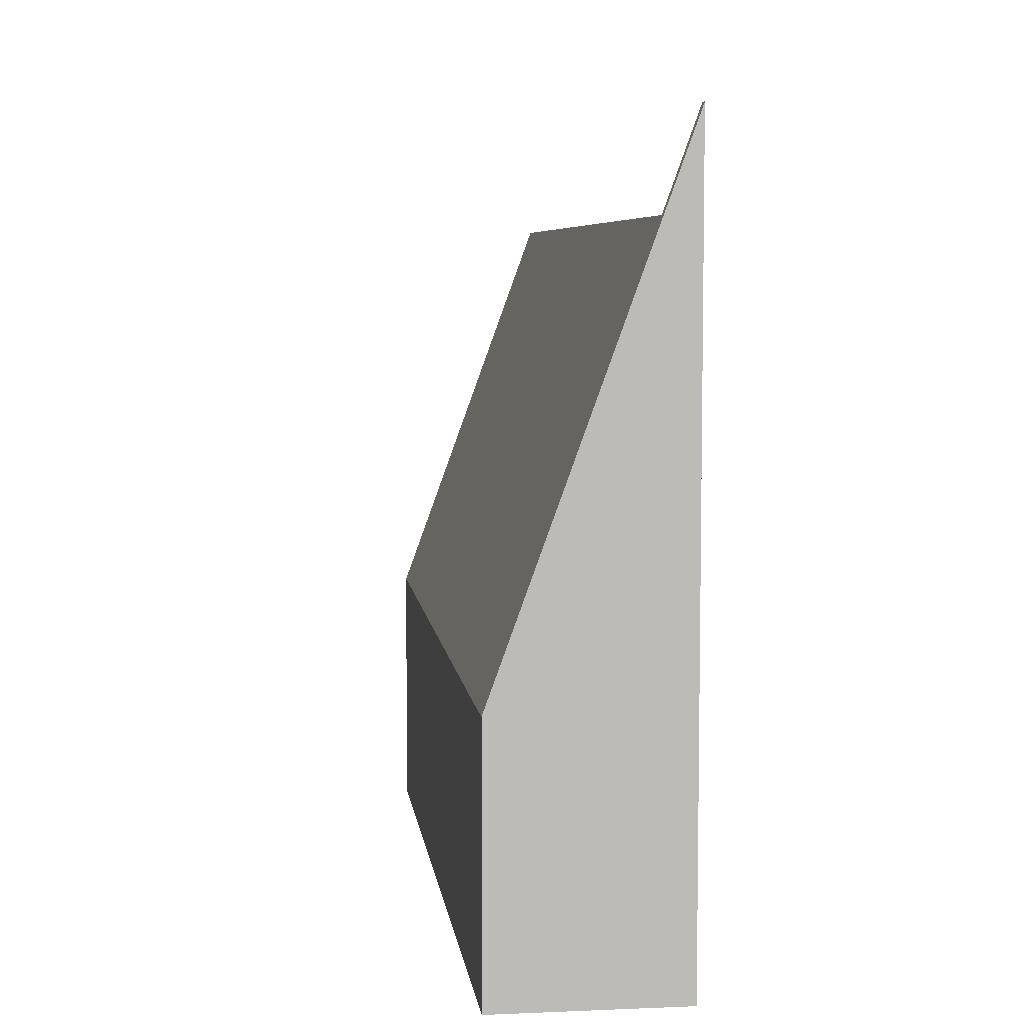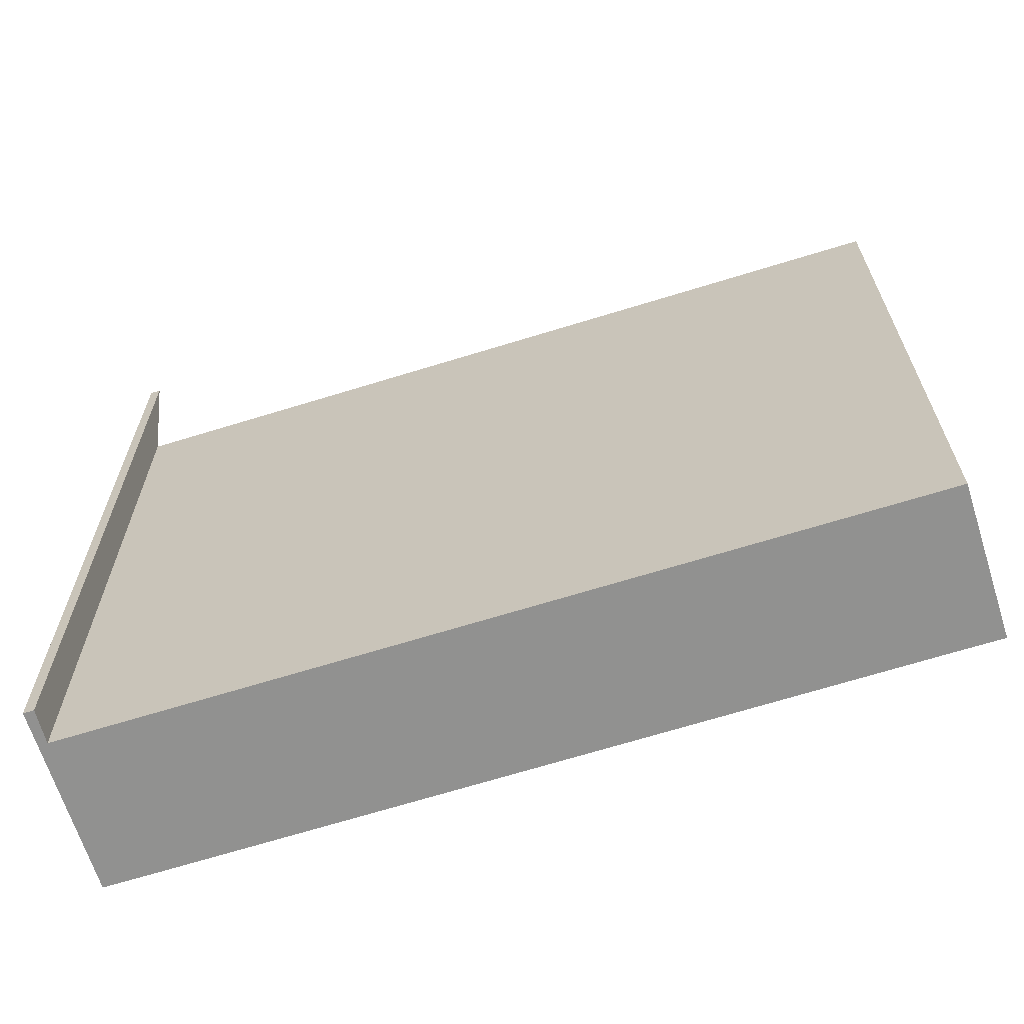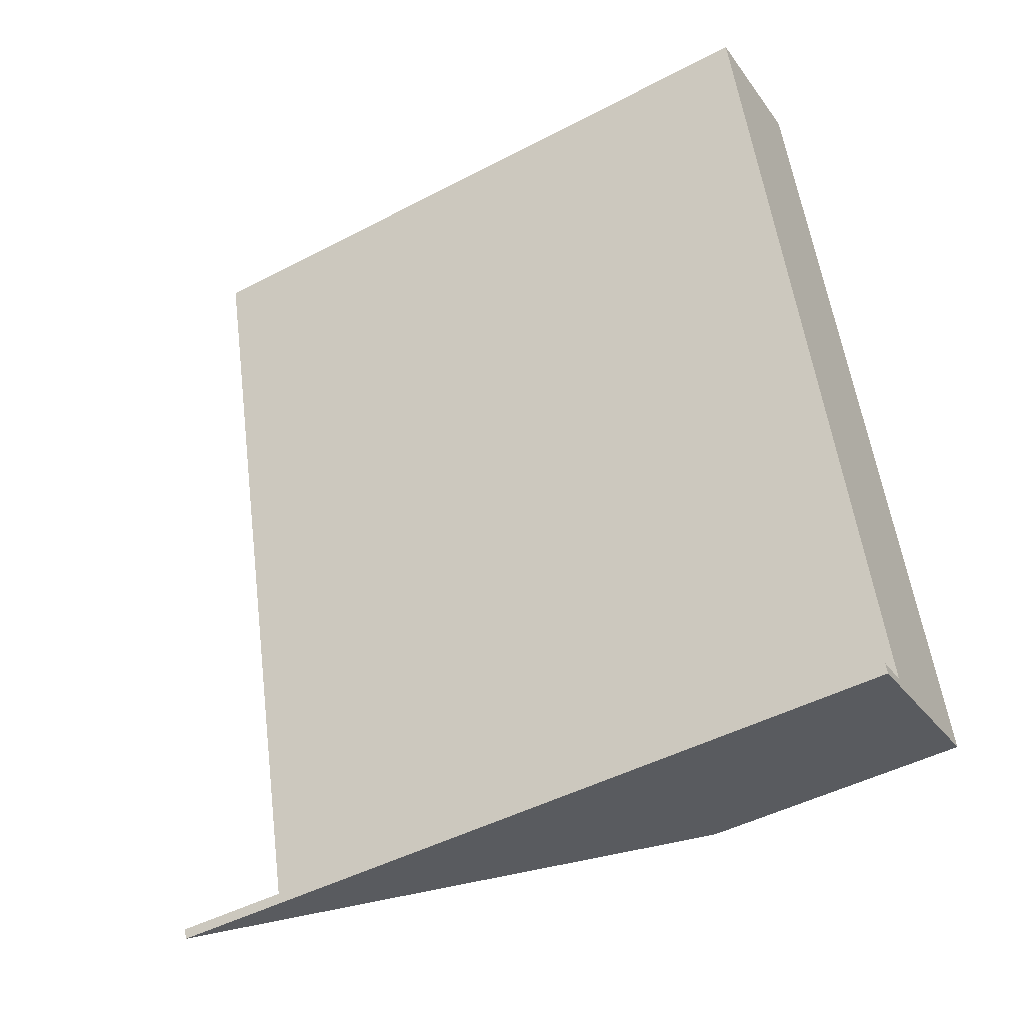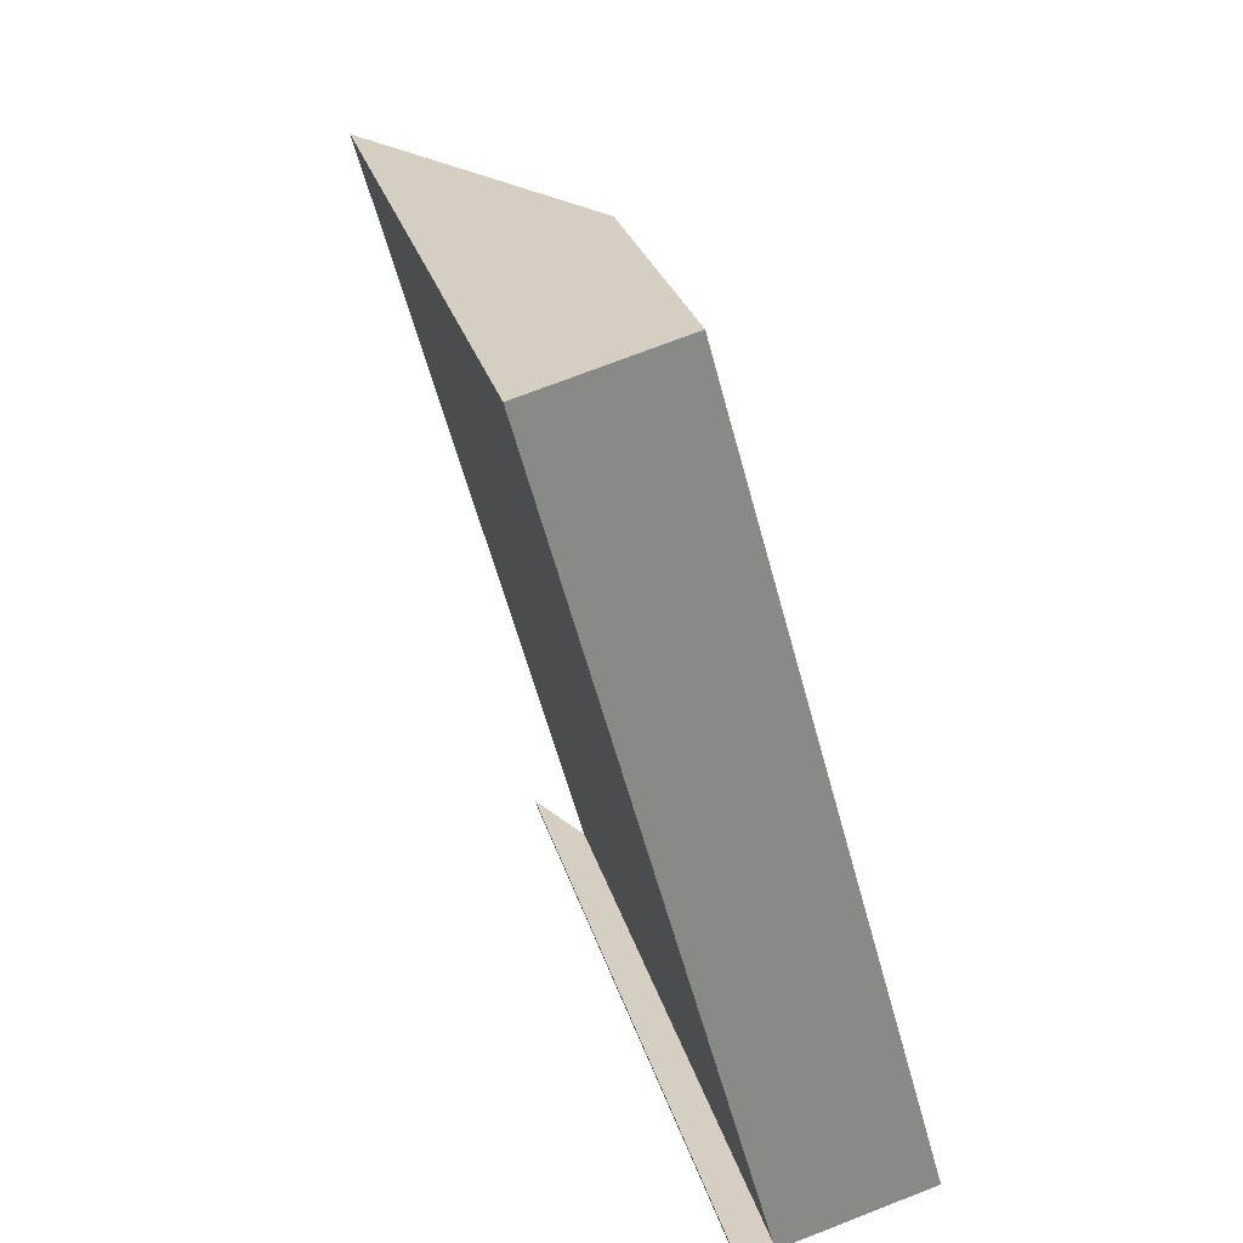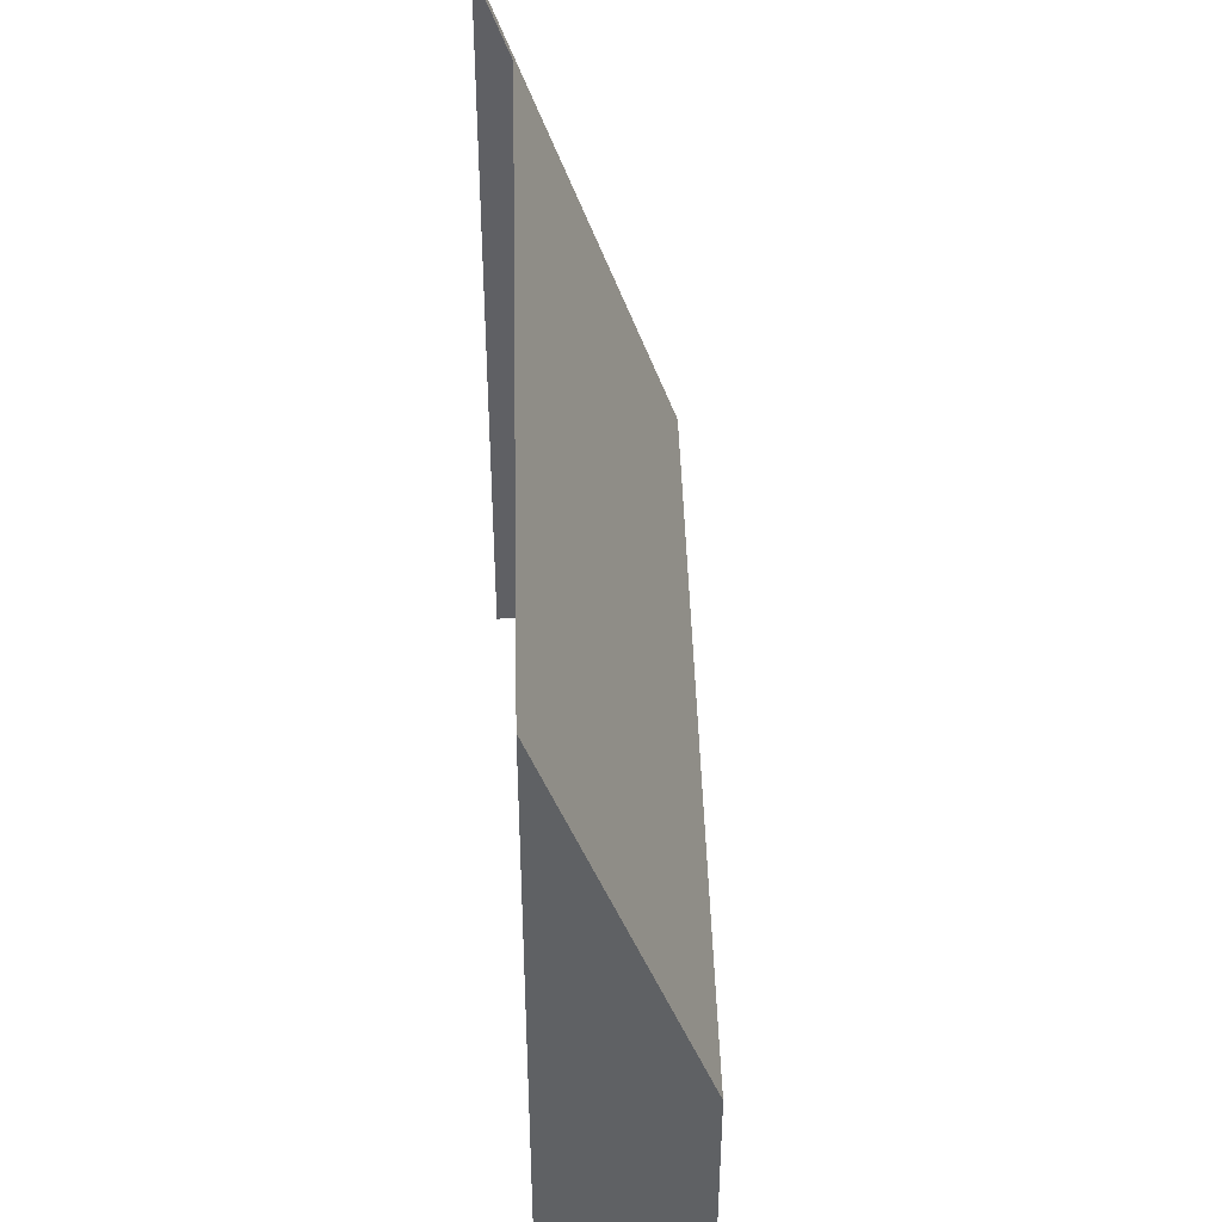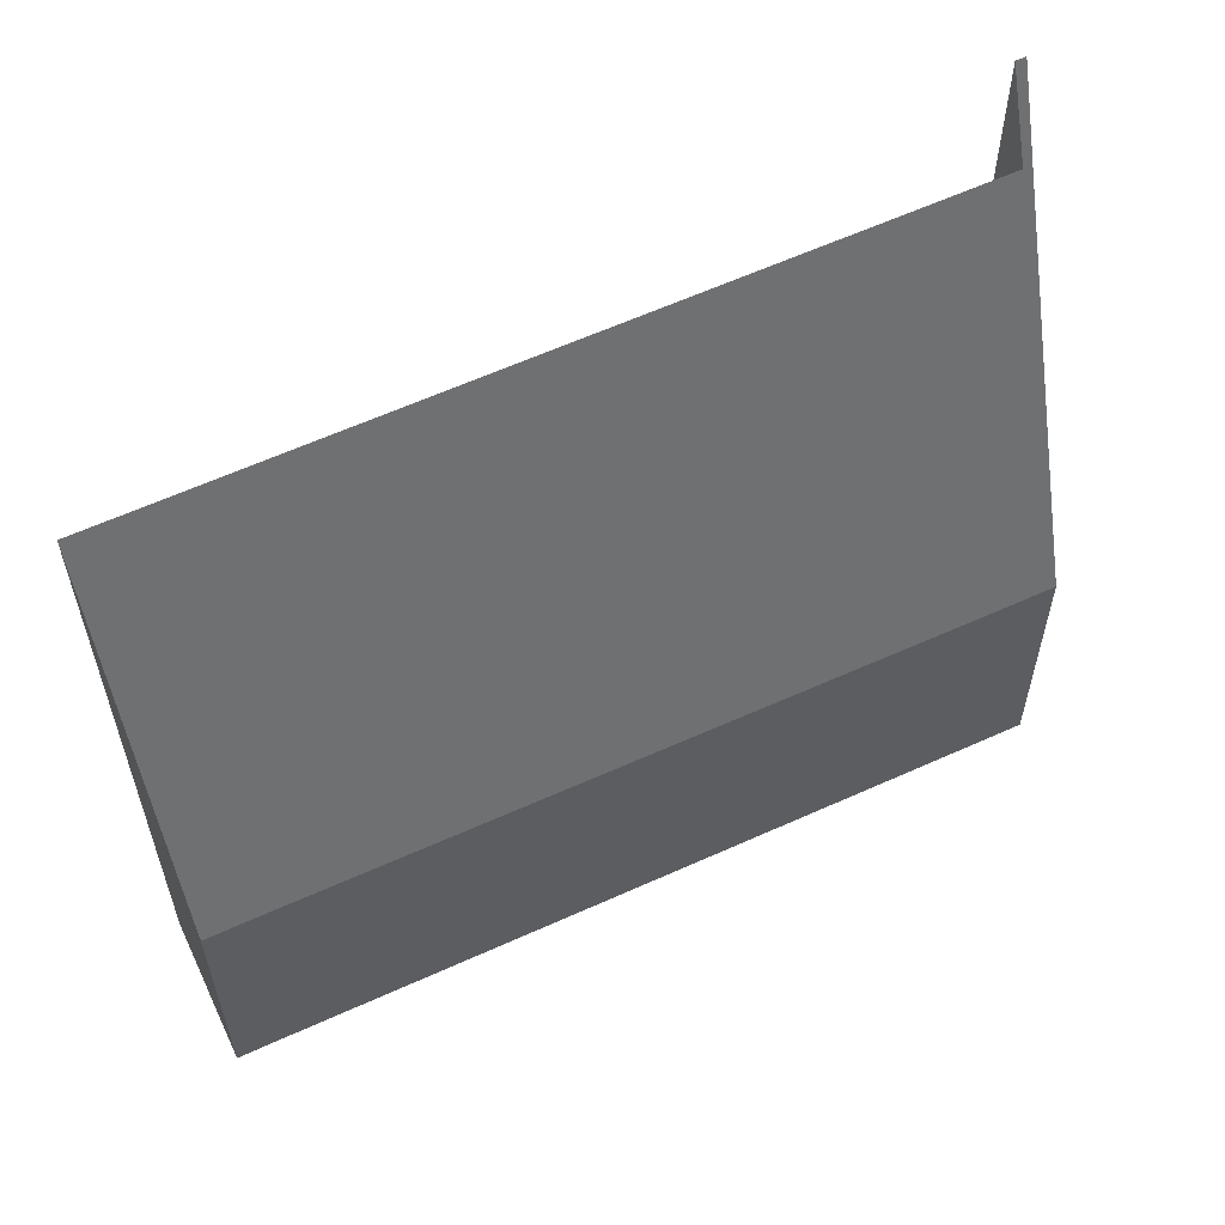
<metadata>
{"format":"obj","ext":"obj","renderer":"f3d","projection":"perspective","resolution":1024,"background":"white","views":[{"elev":6.4,"azim":157.4,"up":"+Y"},{"elev":-66.0,"azim":-87.9,"up":"+Y"},{"elev":-47.6,"azim":-59.5,"up":"+Z"},{"elev":27.0,"azim":-14.4,"up":"+Z"},{"elev":43.4,"azim":-17.0,"up":"+Y"},{"elev":58.7,"azim":49.3,"up":"+Y"}]}
</metadata>
<code>
v  1.695 3.038 0.469
v  2.547 7.95 -9.255
v  0 7.868 4.818e-16
v  1.862 3.043 -0.137
v  4.114 3.03 -8.204
v  4.301 3.034 -8.881
v  2.192 9.042 -9.463
v  2.159 9.042 -9.345
v  2.192 5.794e-16 -9.463
v  2.159 5.722e-16 -9.345
v  2.547 5.667e-16 -9.255
v  0 0 0
v  1.695 -2.872e-17 0.469
v  1.862 8.389e-18 -0.137
v  4.114 5.023e-16 -8.204
v  4.301 5.438e-16 -8.881
g defaultobject
f 1 2 3
f 2 1 4
f 2 4 5
f 2 5 6
f 2 6 7
f 7 8 2
f 9 8 7
f 8 9 10
f 11 3 2
f 3 11 12
f 10 2 8
f 2 10 11
f 12 1 3
f 1 12 13
f 13 4 1
f 4 13 5
f 5 13 14
f 5 14 15
f 5 15 6
f 6 15 16
f 6 9 7
f 9 6 16
f 9 11 10
f 11 9 16
f 11 16 14
f 11 14 13
f 14 16 15
f 13 12 11

</code>
